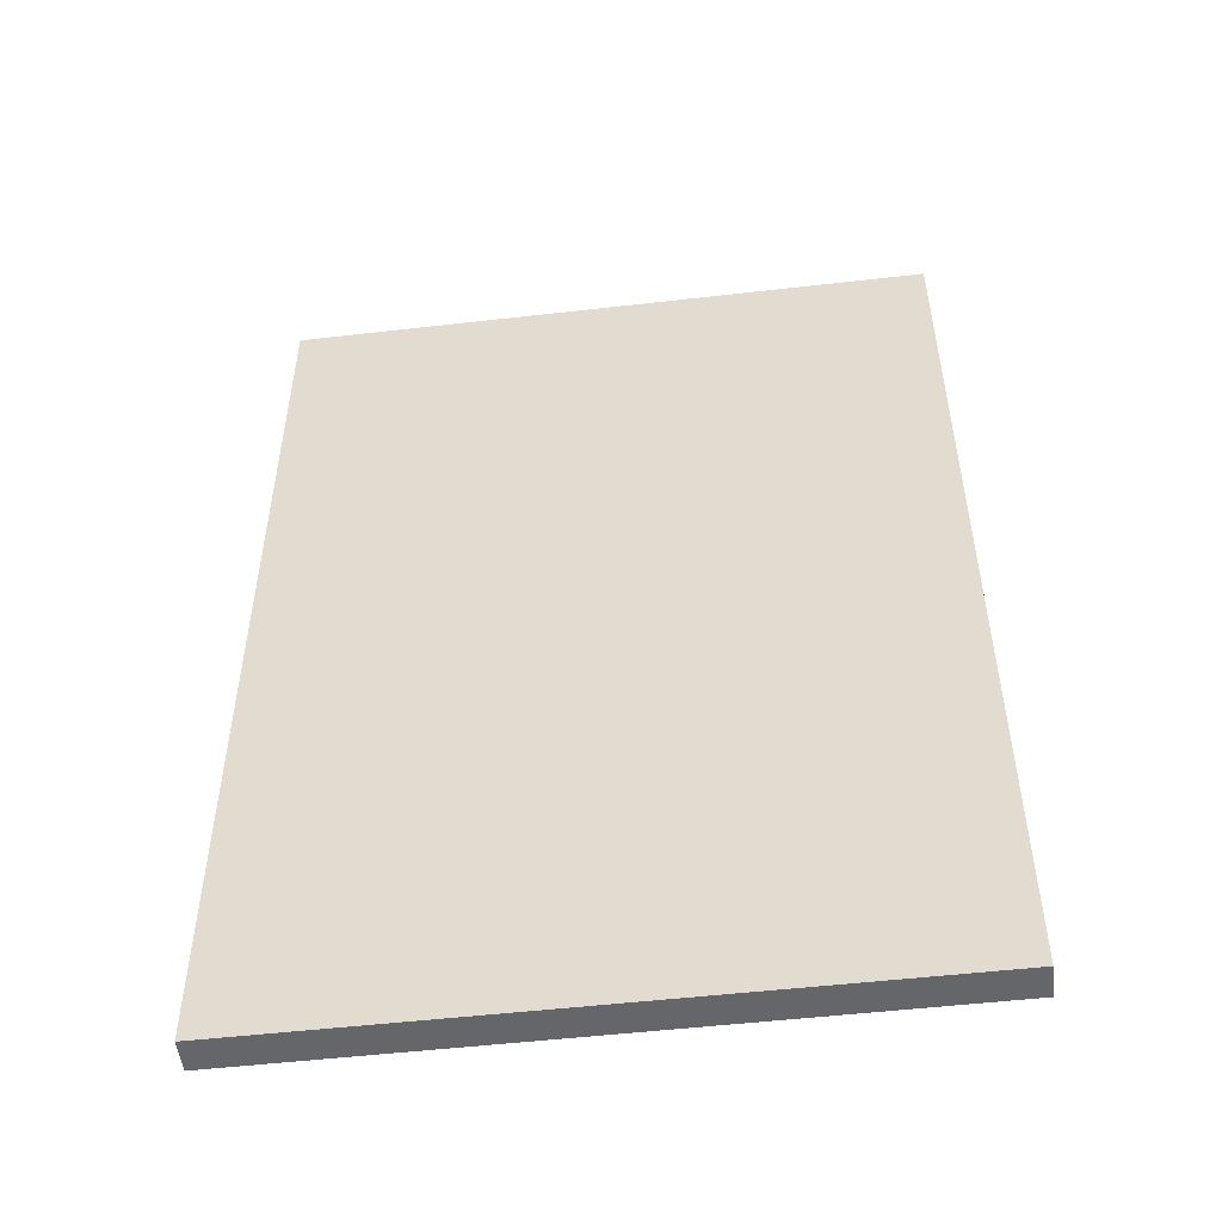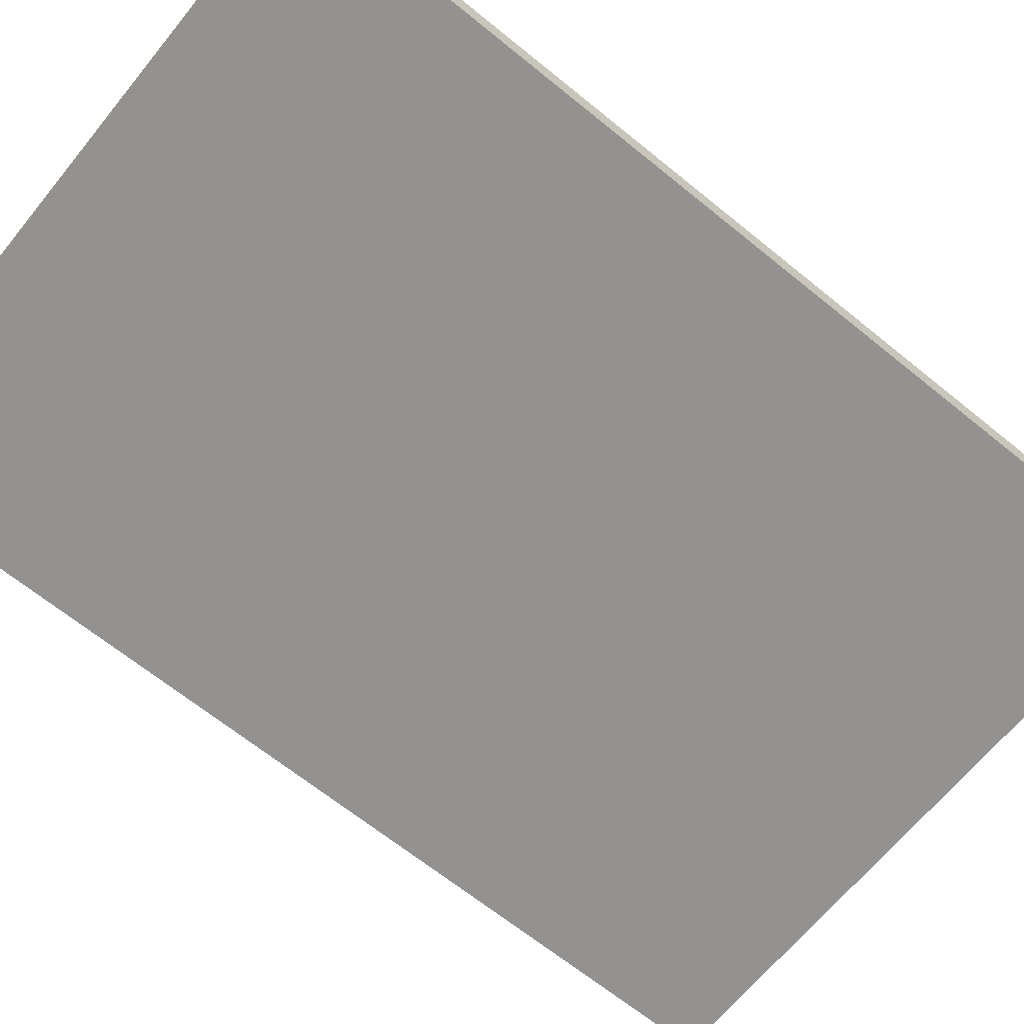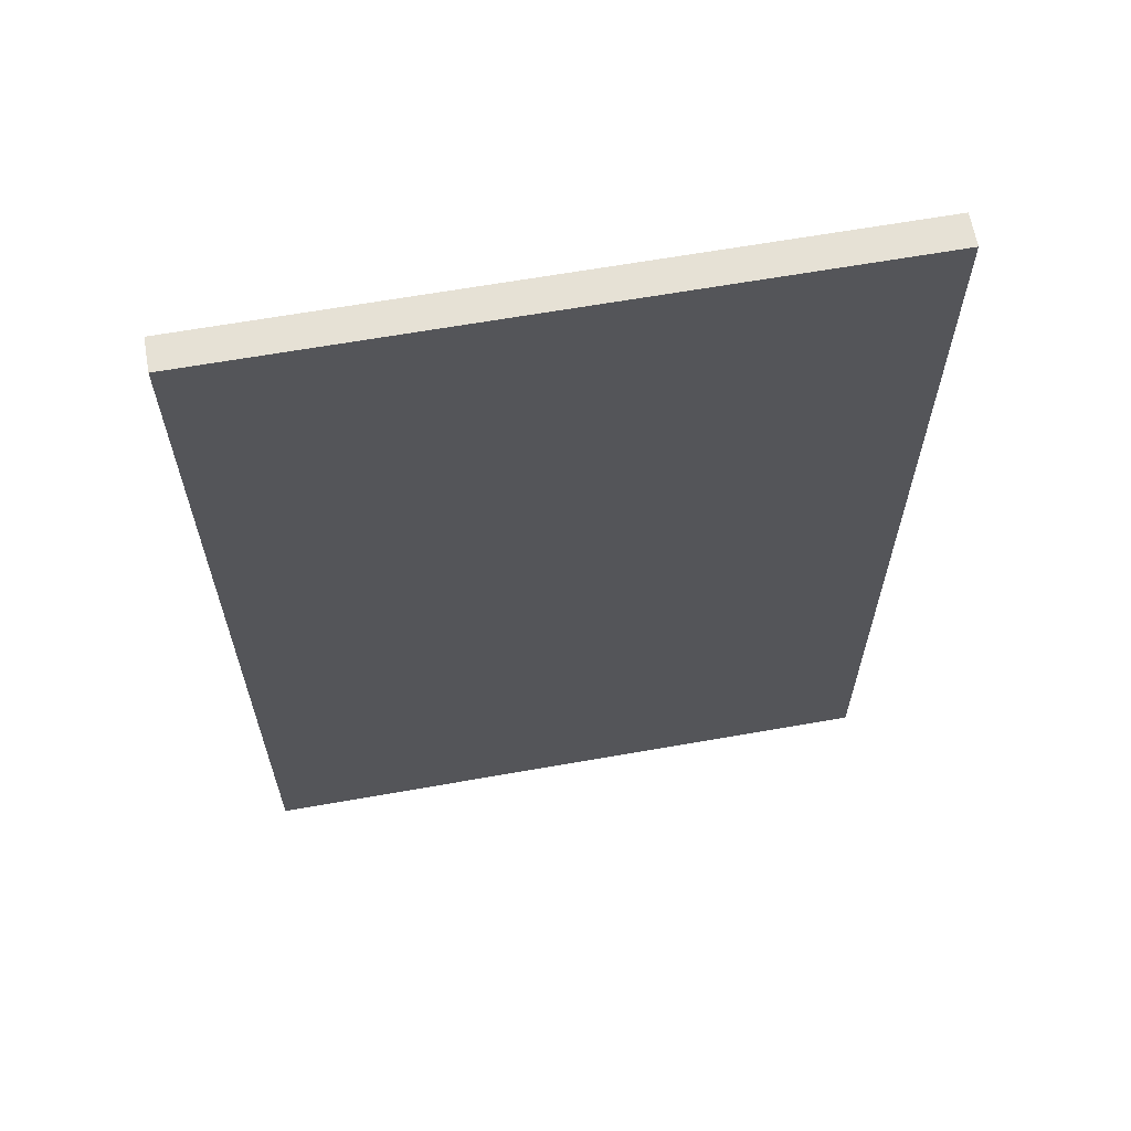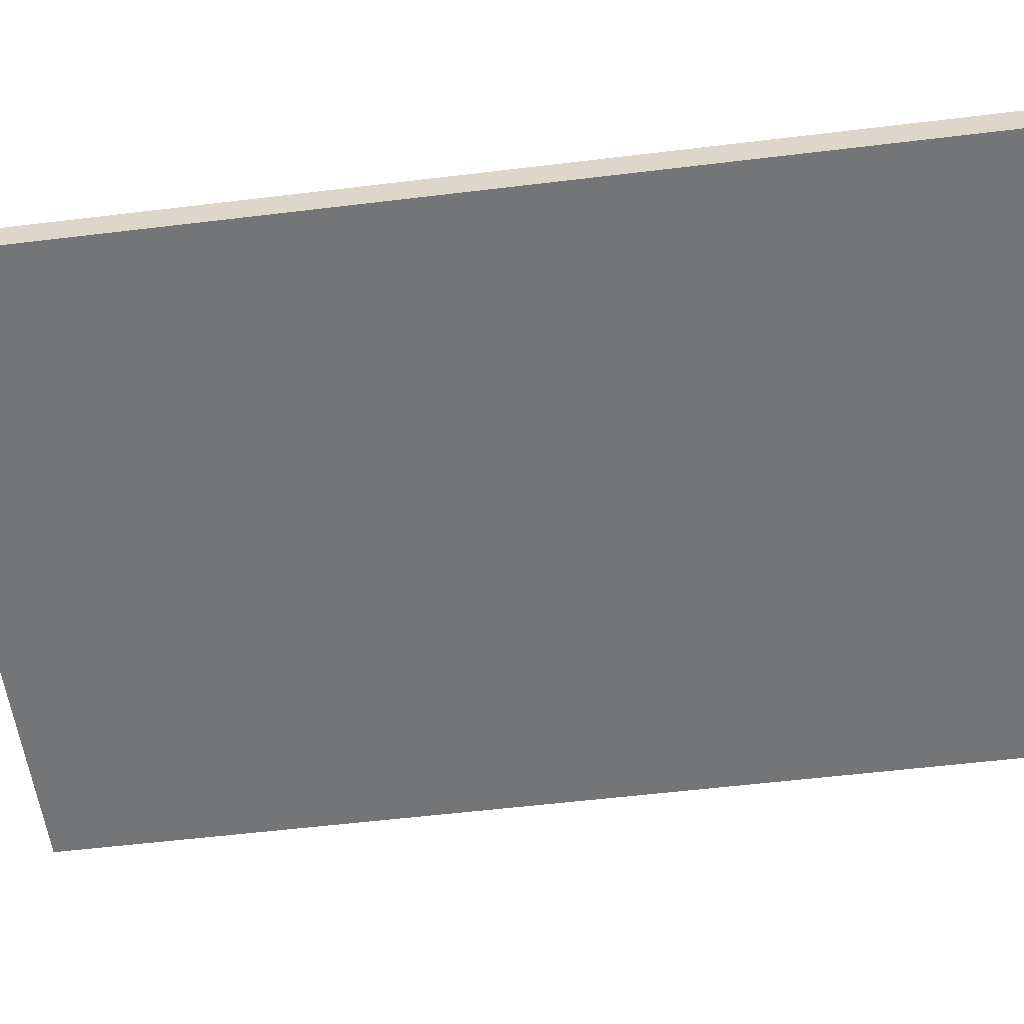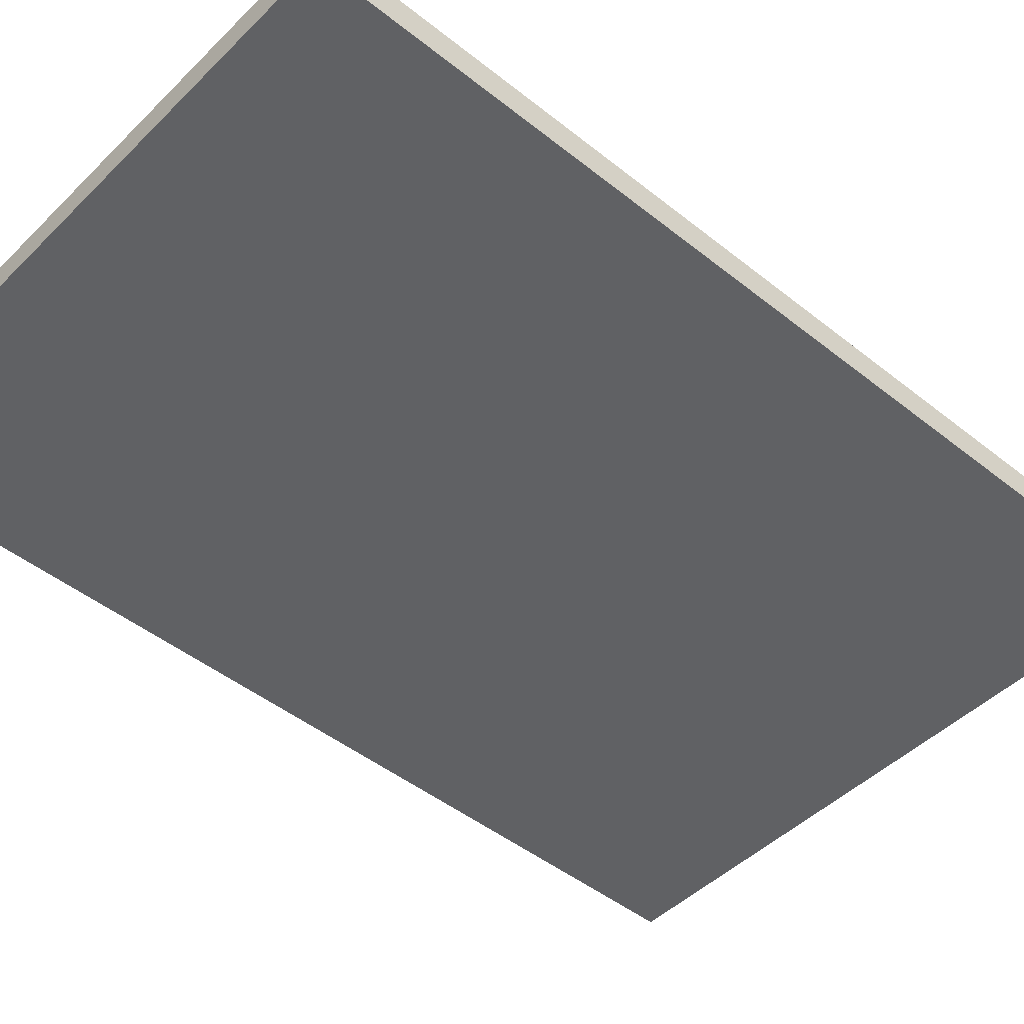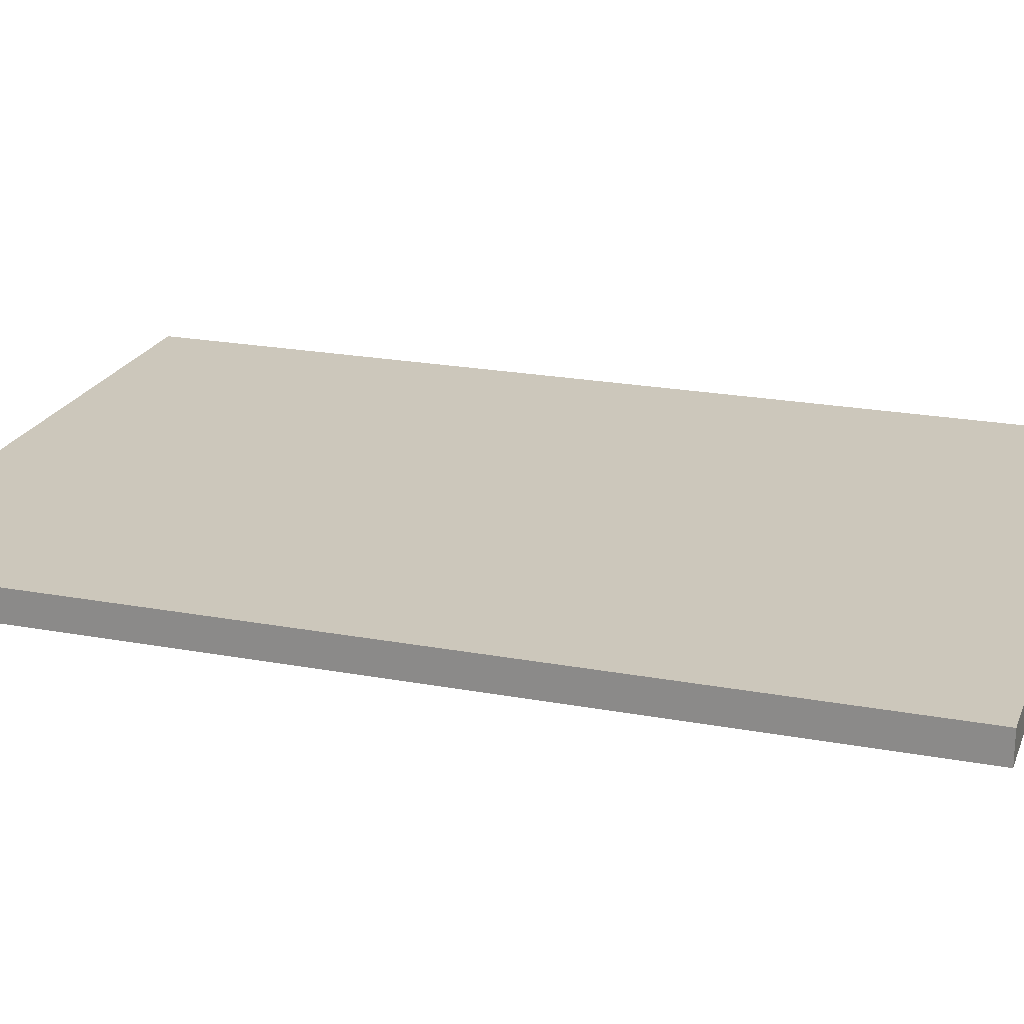
<metadata>
{"format":"obj","ext":"obj","renderer":"f3d","projection":"perspective","resolution":1024,"background":"white","views":[{"elev":-51.8,"azim":7.1,"up":"+Y"},{"elev":-66.4,"azim":-129.2,"up":"+Z"},{"elev":64.2,"azim":169.9,"up":"+Y"},{"elev":-56.5,"azim":-82.8,"up":"+Z"},{"elev":-46.8,"azim":-132.1,"up":"+Z"},{"elev":21.7,"azim":108.1,"up":"+Z"}]}
</metadata>
<code>
g door_heaven
v -10 0 0.5
v -10 0 -0.5
v -10 30 0.5
v -10 30 -0.5
v 10 0 0.5
v 10 0 -0.5
v 10 30 0.5
v 10 30 -0.5
v -10 0 0.5
v -10 30 0.5
v 10 0 0.5
v 10 30 0.5
v -10 0 -0.5
v -10 30 -0.5
v 10 0 -0.5
v 10 30 -0.5
v -10 0 0.5
v 10 0 0.5
v -10 0 -0.5
v 10 0 -0.5
v -10 30 0.5
v 10 30 0.5
v -10 30 -0.5
v 10 30 -0.5
f 3 2 1
f 4 2 3
f 5 6 7
f 7 6 8
f 11 10 9
f 12 10 11
f 13 14 15
f 15 14 16
f 19 18 17
f 20 18 19
f 21 22 23
f 23 22 24

</code>
